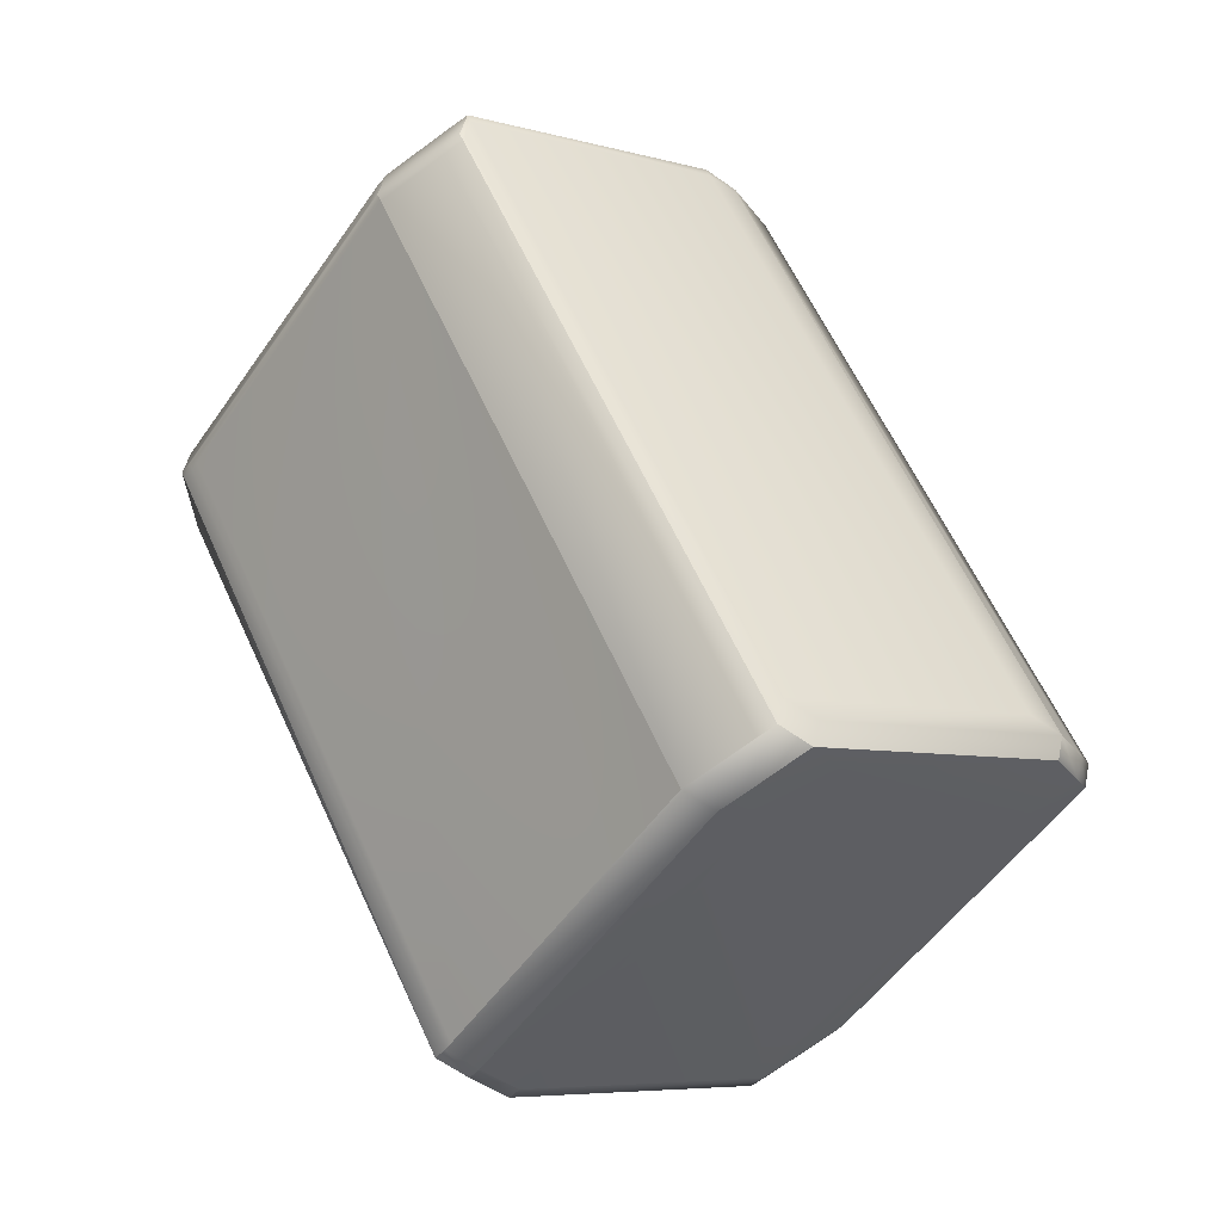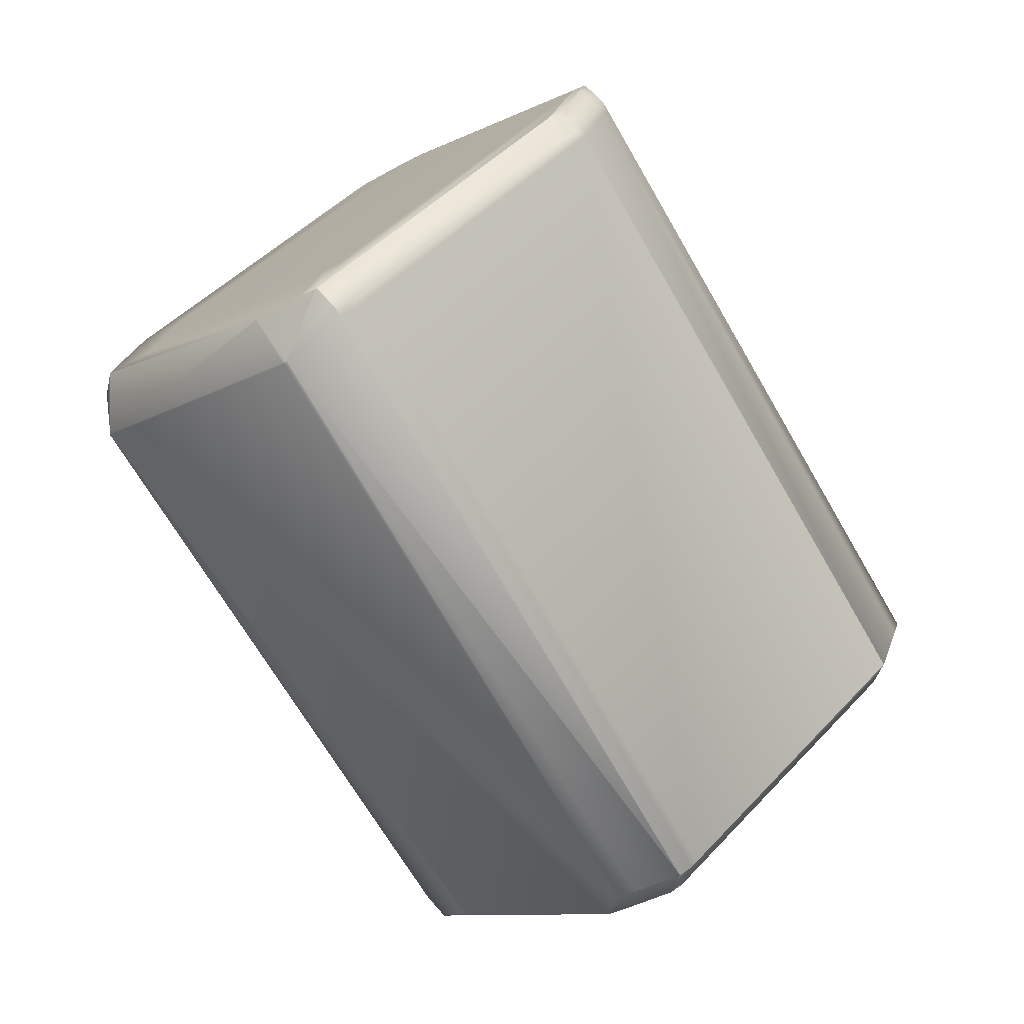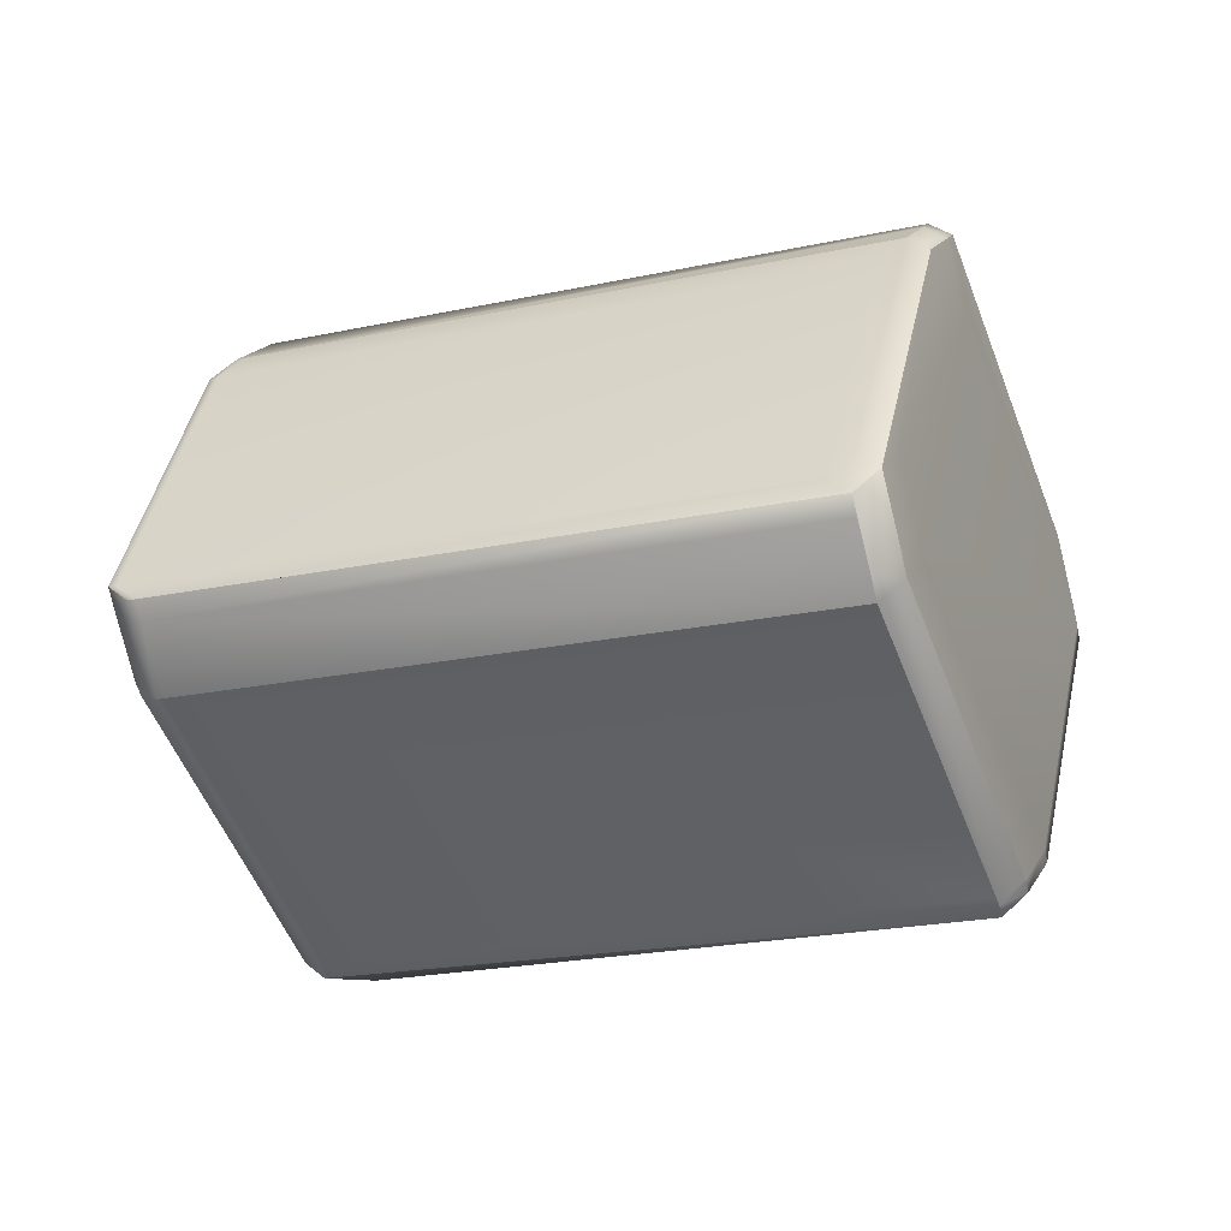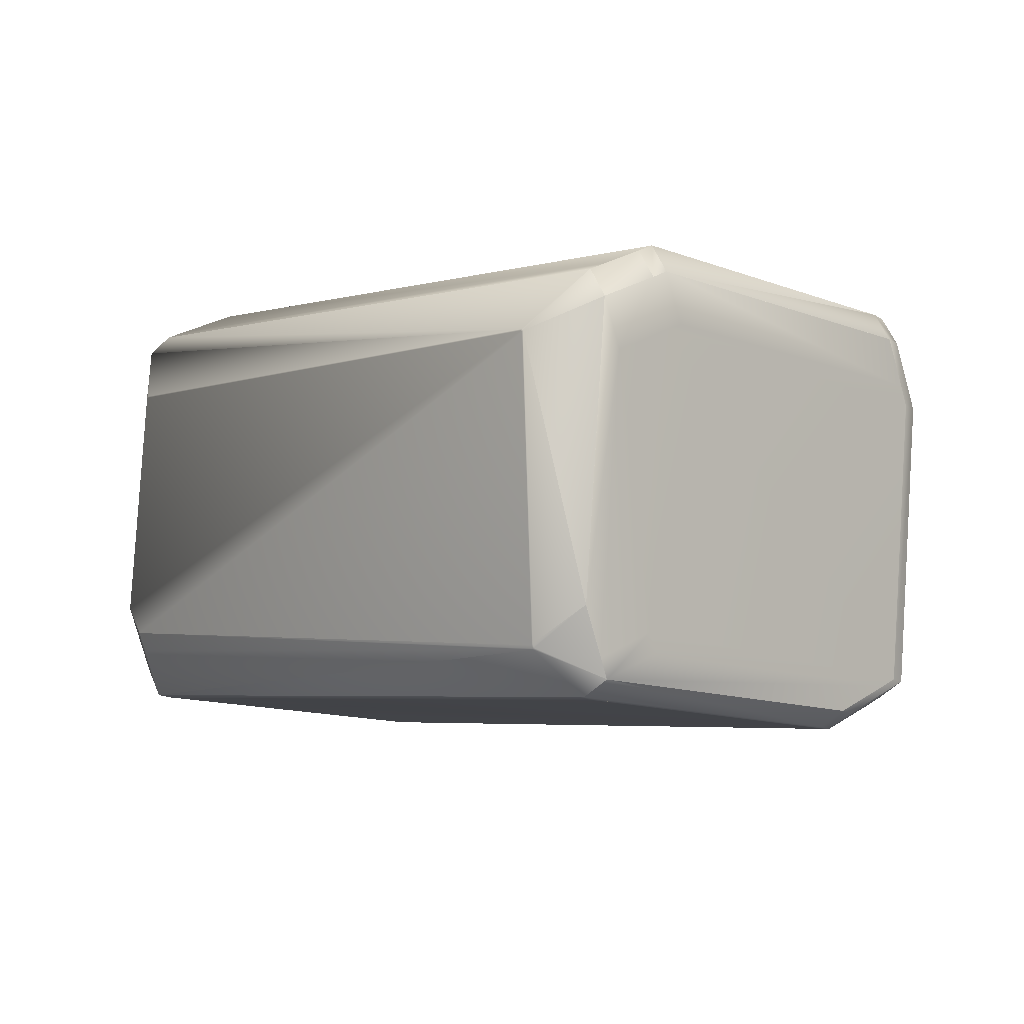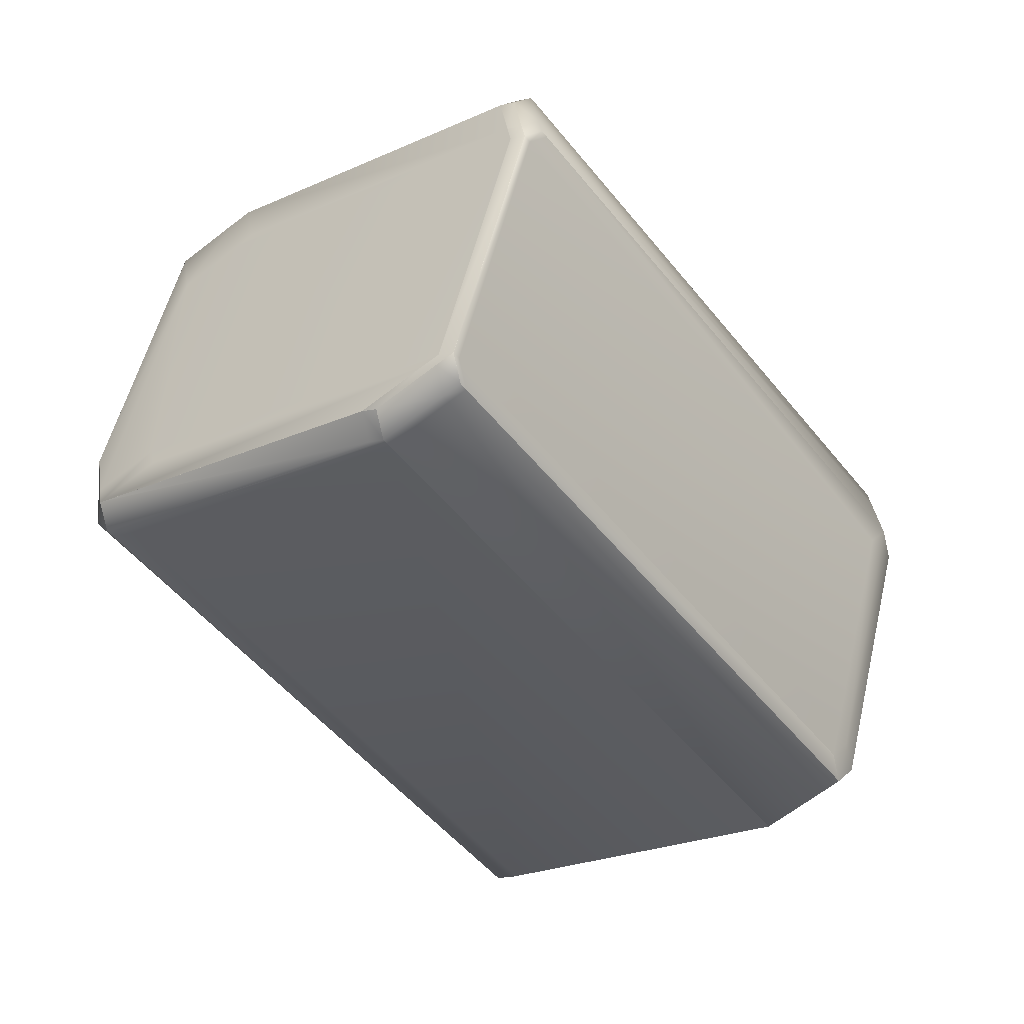
<metadata>
{"format":"obj","ext":"obj","renderer":"f3d","projection":"perspective","resolution":1024,"background":"white","views":[{"elev":-3.7,"azim":-164.9,"up":"+Y"},{"elev":-7.5,"azim":110.3,"up":"+Y"},{"elev":-77.5,"azim":-109.6,"up":"+Z"},{"elev":25.2,"azim":99.5,"up":"+Z"},{"elev":53.0,"azim":160.1,"up":"+Y"}]}
</metadata>
<code>
v 0.284 0.3415 1.006
v 0.1562 0.1679 0.9176
v 0.2002 0.1696 0.8446
v 0.2846 0.342 1.006
v 0.2845 0.3424 1.007
v 0.2839 0.3418 1.007
v 0.2089 0.1758 0.8386
v 0.1562 0.1683 0.9182
v 0.1438 0.167 0.9319
v 0.3331 0.3538 0.913
v 0.333 0.3537 0.9134
v 0.2089 0.1758 0.8386
v 0.333 0.3541 0.9136
v 0.3317 0.3783 0.9033
v 0.3317 0.3783 0.9033
v 0.3319 0.3708 0.896
v 0.2139 0.1838 0.8139
v 0.2139 0.1838 0.8139
v 0.2103 0.178 0.8314
v 0.3327 0.3533 0.9144
v 0.3329 0.354 0.914
v 0.3327 0.3536 0.9151
v 0.2616 0.3615 1.021
v 0.2616 0.3615 1.021
v 0.1436 0.1745 0.9392
v 0.1438 0.167 0.9319
v 0.3317 0.3782 0.9034
v 0.3303 0.376 0.9104
v 0.3267 0.3704 0.9278
v 0.3267 0.3704 0.9278
v 0.2703 0.3677 1.015
v 0.2703 0.3677 1.015
v 0.2703 0.3677 1.015
v 0.3267 0.3704 0.9279
v 0.3267 0.3704 0.9279
v 0.3303 0.3761 0.9104
v 0.3303 0.3761 0.9104
v 0.1397 0.1698 0.9288
v 0.1337 0.1735 0.9288
v 0.04881 0.2501 0.8764
v 0.1397 0.1697 0.9288
v 0.1961 0.1724 0.8416
v 0.05022 0.2523 0.8692
v 0.1066 0.255 0.782
v 0.2703 0.3677 1.015
v 0.1635 0.4698 0.9381
v 0.2199 0.4725 0.8508
v 0.1634 0.4699 0.938
v 0.1621 0.4676 0.9452
v 0.2529 0.3874 0.9976
v 0.162 0.4677 0.9452
v 0.2259 0.4687 0.8508
v 0.2258 0.4688 0.8508
v 0.2198 0.4726 0.8508
v 0.3107 0.3923 0.9032
v 0.3093 0.39 0.9104
v 0.1585 0.4619 0.9626
v 0.2432 0.3854 1.015
v 0.1584 0.4619 0.9626
v 0.2468 0.3912 0.9976
v 0.3317 0.3784 0.9033
v 0.3303 0.3761 0.9104
v 0.2468 0.4549 0.8508
v 0.3317 0.3784 0.9032
v 0.1337 0.1735 0.9289
v 0.1128 0.1874 0.9289
v 0.0278 0.264 0.8764
v 0.2011 0.1804 0.817
v 0.1975 0.1747 0.8345
v 0.1163 0.257 0.7644
v 0.2012 0.1804 0.817
v 0.1975 0.1747 0.8345
v 0.1127 0.2512 0.782
v 0.1961 0.1724 0.8416
v 0.1397 0.1697 0.9289
v 0.2016 0.1719 0.8375
v 0.2002 0.1696 0.8446
v 0.2052 0.1776 0.82
v 0.2016 0.1719 0.8375
v 0.2002 0.1696 0.8446
v 0.3319 0.3709 0.896
v 0.2139 0.1838 0.8139
v 0.2103 0.178 0.8314
v 0.2089 0.1758 0.8385
v 0.2616 0.3616 1.021
v 0.1634 0.47 0.938
v 0.162 0.4677 0.9451
v 0.2258 0.4688 0.8507
v 0.2198 0.4726 0.8507
v 0.1583 0.462 0.9626
v 0.2432 0.3855 1.015
v 0.3317 0.3784 0.9032
v 0.3303 0.3761 0.9104
v 0.2468 0.455 0.8507
v 0.1127 0.1874 0.9289
v 0.1337 0.1735 0.9289
v 0.2012 0.1804 0.817
v 0.1163 0.2569 0.7644
v 0.1961 0.1724 0.8416
v 0.1397 0.1697 0.9289
v 0.2053 0.1776 0.82
v 0.1378 0.1708 0.9319
v 0.1438 0.167 0.9319
v 0.3319 0.3709 0.896
v 0.3304 0.3685 0.8949
v 0.2702 0.3677 1.015
v 0.2616 0.3616 1.021
v 0.1436 0.1745 0.9392
v 0.1451 0.1769 0.9402
v 0.1633 0.47 0.9379
v 0.1619 0.4678 0.9451
v 0.2258 0.4689 0.8507
v 0.2197 0.4727 0.8507
v 0.1583 0.462 0.9626
v 0.3303 0.3762 0.9104
v 0.2468 0.455 0.8507
v 0.3294 0.3805 0.9018
v 0.3266 0.3704 0.9279
v 0.1127 0.1874 0.9289
v 0.0301 0.2619 0.8778
v 0.1337 0.1735 0.9289
v 0.2012 0.1804 0.817
v 0.1168 0.1847 0.9319
v 0.1167 0.1847 0.9319
v 0.1378 0.1708 0.9319
v 0.2053 0.1776 0.82
v 0.1438 0.167 0.9319
v 0.2139 0.1838 0.8139
v 0.3319 0.3709 0.8959
v 0.3304 0.3685 0.8949
v 0.2099 0.1865 0.8109
v 0.2345 0.3793 1.021
v 0.2555 0.3654 1.021
v 0.2405 0.3755 1.021
v 0.2492 0.3816 1.015
v 0.2345 0.3793 1.021
v 0.118 0.1946 0.9402
v 0.1165 0.1922 0.9392
v 0.1375 0.1783 0.9392
v 0.2702 0.3678 1.015
v 0.2492 0.3816 1.015
v 0.1592 0.4728 0.9349
v 0.1578 0.4705 0.9421
v 0.2217 0.4716 0.8477
v 0.2157 0.4754 0.8477
v 0.1619 0.4678 0.9451
v 0.1582 0.462 0.9626
v 0.1605 0.46 0.964
v 0.3317 0.3784 0.9032
v 0.2468 0.455 0.8507
v 0.2427 0.4577 0.8477
v 0.3294 0.3805 0.9018
v 0.2739 0.3735 0.9976
v 0.03284 0.272 0.8517
v 0.02922 0.2662 0.8692
v 0.03283 0.272 0.8517
v 0.08924 0.2746 0.7644
v 0.08563 0.2689 0.782
v 0.0292 0.2662 0.8692
v 0.1102 0.2608 0.7644
v 0.08924 0.2747 0.7644
v 0.1103 0.2608 0.7644
v 0.02779 0.264 0.8764
v 0.1127 0.1874 0.9289
v 0.03009 0.2619 0.8778
v 0.2012 0.1804 0.817
v 0.125 0.2631 0.7584
v 0.2099 0.1865 0.8109
v 0.2076 0.1886 0.8095
v 0.2217 0.4716 0.8477
v 0.2157 0.4754 0.8477
v 0.1165 0.1922 0.9392
v 0.1167 0.1847 0.9319
v 0.3279 0.3737 0.893
v 0.243 0.4502 0.8404
v 0.247 0.4475 0.8434
v 0.3264 0.3712 0.8919
v 0.1519 0.4538 0.9701
v 0.2431 0.3855 1.015
v 0.1496 0.4559 0.9687
v 0.2345 0.3793 1.021
v 0.118 0.1946 0.9402
v 0.03311 0.2712 0.8877
v 0.1582 0.462 0.9626
v 0.1455 0.4586 0.9657
v 0.1455 0.4586 0.9657
v 0.1495 0.4559 0.9687
v 0.1542 0.4648 0.9596
v 0.03158 0.2688 0.8866
v 0.02906 0.2739 0.8847
v 0.02754 0.2715 0.8836
v 0.03157 0.2688 0.8866
v 0.03386 0.2667 0.888
v 0.1542 0.4648 0.9596
v 0.2467 0.455 0.8506
v 0.2427 0.4577 0.8477
v 0.03257 0.2795 0.8589
v 0.03283 0.272 0.8517
v 0.02895 0.2737 0.8765
v 0.09792 0.2808 0.7584
v 0.08924 0.2747 0.7644
v 0.1189 0.2669 0.7584
v 0.1127 0.1874 0.9289
v 0.03009 0.2619 0.8778
v 0.02779 0.264 0.8764
v 0.02754 0.2715 0.8836
v 0.2159 0.4679 0.8404
v 0.2144 0.4655 0.8393
v 0.2159 0.4679 0.8404
v 0.2219 0.4641 0.8404
v 0.2204 0.4617 0.8393
v 0.104 0.277 0.7584
v 0.09792 0.2808 0.7584
v 0.2144 0.4655 0.8394
v 0.3256 0.3757 0.8915
v 0.243 0.4502 0.8404
v 0.2414 0.4478 0.8393
v 0.3241 0.3733 0.8905
v 0.2414 0.4478 0.8394
v 0.125 0.2631 0.7584
v 0.03257 0.2795 0.859
v 0.02895 0.2737 0.8765
v 0.1506 0.4666 0.941
v 0.149 0.4642 0.9399
v 0.1491 0.4644 0.9481
v 0.1592 0.4728 0.9349
v 0.1578 0.4705 0.9421
v 0.2156 0.4754 0.8477
v 0.09767 0.2883 0.7656
v 0.09766 0.2883 0.7656
v 0.2141 0.473 0.8466
v 0.02983 0.2694 0.8851
v 0.1124 0.1949 0.9362
v 0.08899 0.2822 0.7717
v 0.1577 0.4704 0.9339
v 0.04125 0.2857 0.8529
f 1 2 3
f 1 4 5
f 1 6 2
f 1 5 6
f 1 3 7
f 1 7 4
f 2 6 8
f 2 8 9
f 2 9 3
f 10 11 12
f 10 13 11
f 10 14 13
f 10 15 14
f 10 16 15
f 10 17 18
f 10 19 17
f 10 12 19
f 10 18 16
f 11 20 12
f 11 13 21
f 11 21 20
f 4 20 5
f 4 7 20
f 20 21 22
f 20 22 5
f 20 7 12
f 6 5 23
f 6 23 24
f 6 9 8
f 6 24 25
f 6 26 9
f 6 25 26
f 13 27 28
f 13 28 29
f 13 14 27
f 13 29 21
f 21 29 22
f 5 22 30
f 5 31 32
f 5 32 33
f 5 30 34
f 5 33 23
f 5 34 35
f 5 35 31
f 22 29 30
f 27 14 36
f 27 36 28
f 28 36 29
f 14 15 37
f 14 37 36
f 31 35 32
f 36 37 30
f 36 30 29
f 38 39 40
f 38 41 39
f 38 42 41
f 38 43 44
f 38 44 42
f 38 40 43
f 23 33 45
f 23 45 24
f 46 47 48
f 46 49 50
f 46 48 51
f 46 51 49
f 46 50 47
f 47 52 53
f 47 54 48
f 47 53 54
f 47 55 52
f 47 50 56
f 47 56 55
f 49 57 58
f 49 51 59
f 49 59 57
f 49 60 50
f 49 58 60
f 57 59 58
f 15 16 61
f 15 61 62
f 15 62 37
f 52 63 53
f 52 55 64
f 52 64 63
f 32 35 33
f 37 62 34
f 37 34 30
f 39 41 65
f 39 66 67
f 39 65 66
f 39 67 40
f 68 69 70
f 68 71 69
f 68 70 71
f 69 42 44
f 69 71 72
f 69 72 42
f 69 44 73
f 69 73 70
f 41 42 74
f 41 75 65
f 41 74 75
f 42 72 74
f 76 77 74
f 76 72 78
f 76 74 72
f 76 78 79
f 76 79 77
f 9 75 80
f 9 26 75
f 9 80 3
f 77 79 80
f 77 80 74
f 16 81 61
f 16 18 81
f 82 83 79
f 82 78 17
f 82 79 78
f 82 17 19
f 82 19 83
f 83 84 80
f 83 80 79
f 83 19 12
f 83 12 84
f 84 12 80
f 24 85 25
f 24 45 85
f 48 54 86
f 48 86 87
f 48 87 51
f 54 53 88
f 54 89 86
f 54 88 89
f 51 87 90
f 51 90 59
f 59 90 91
f 59 91 58
f 61 81 92
f 61 92 93
f 61 93 62
f 53 63 94
f 53 94 88
f 63 64 94
f 33 35 45
f 62 93 35
f 62 35 34
f 66 65 95
f 66 95 67
f 65 75 96
f 65 96 95
f 71 78 72
f 71 97 78
f 71 70 98
f 71 98 97
f 75 74 99
f 75 26 100
f 75 100 96
f 75 99 80
f 74 80 99
f 78 97 101
f 78 101 17
f 26 102 100
f 26 103 102
f 26 25 103
f 80 12 3
f 81 104 92
f 81 105 104
f 81 18 105
f 17 101 18
f 12 7 3
f 85 45 106
f 85 107 108
f 85 109 25
f 85 106 107
f 85 108 109
f 86 89 110
f 86 110 111
f 86 111 87
f 89 88 112
f 89 113 110
f 89 112 113
f 87 111 114
f 87 114 90
f 90 114 91
f 92 104 64
f 92 64 115
f 92 115 93
f 88 94 116
f 88 116 112
f 94 64 117
f 94 117 116
f 45 35 118
f 45 118 106
f 93 115 118
f 93 118 35
f 95 96 119
f 95 120 67
f 95 119 120
f 96 100 102
f 96 102 121
f 96 121 119
f 97 122 101
f 97 98 122
f 123 102 124
f 123 119 102
f 123 124 119
f 102 103 125
f 102 119 121
f 102 125 124
f 101 122 126
f 101 126 18
f 103 25 108
f 103 127 125
f 103 108 127
f 104 105 128
f 104 129 64
f 104 130 129
f 104 128 130
f 105 18 128
f 18 131 128
f 18 126 131
f 132 133 134
f 132 134 135
f 132 58 91
f 132 136 137
f 132 137 138
f 132 138 133
f 132 91 136
f 132 135 58
f 133 107 134
f 133 138 139
f 133 139 107
f 134 107 140
f 134 141 135
f 134 140 141
f 107 106 140
f 107 139 108
f 109 108 25
f 110 113 142
f 110 142 143
f 110 143 111
f 113 112 144
f 113 145 142
f 113 144 145
f 60 58 50
f 58 141 50
f 58 135 141
f 111 146 147
f 111 147 114
f 111 143 146
f 114 148 91
f 114 147 148
f 55 56 64
f 64 56 115
f 64 129 149
f 64 149 117
f 112 116 150
f 112 150 151
f 112 151 144
f 116 117 149
f 116 149 152
f 116 152 150
f 50 153 56
f 50 141 153
f 153 141 106
f 153 106 118
f 153 115 56
f 153 118 115
f 141 140 106
f 154 155 156
f 154 157 158
f 154 158 155
f 154 156 157
f 155 43 67
f 155 158 43
f 155 67 159
f 155 159 156
f 43 158 44
f 43 40 67
f 157 160 158
f 157 156 161
f 157 161 160
f 160 44 158
f 160 70 44
f 160 161 162
f 160 162 70
f 44 70 73
f 120 119 163
f 120 163 67
f 119 124 164
f 119 165 163
f 119 164 165
f 67 163 159
f 122 131 166
f 122 166 126
f 122 98 131
f 70 162 98
f 131 126 166
f 131 98 167
f 131 168 128
f 131 167 169
f 131 169 168
f 145 144 170
f 145 171 142
f 145 170 171
f 144 151 170
f 124 125 139
f 124 138 172
f 124 139 138
f 124 173 164
f 124 172 173
f 125 127 108
f 125 108 139
f 129 130 174
f 129 174 175
f 129 176 149
f 129 175 176
f 130 128 177
f 130 177 174
f 128 168 177
f 178 136 179
f 178 180 181
f 178 181 136
f 178 179 180
f 136 91 179
f 136 181 182
f 136 182 137
f 137 182 172
f 137 172 138
f 180 183 182
f 180 147 184
f 180 185 186
f 180 182 181
f 180 187 183
f 180 179 147
f 180 184 188
f 180 186 187
f 180 188 185
f 183 189 172
f 183 190 189
f 183 187 190
f 183 172 182
f 189 190 191
f 189 191 192
f 189 193 172
f 189 192 193
f 148 147 179
f 148 179 91
f 146 143 194
f 146 194 147
f 147 194 188
f 147 188 184
f 149 176 152
f 150 152 195
f 150 195 196
f 150 196 151
f 152 176 195
f 156 159 197
f 156 198 161
f 156 197 198
f 159 163 199
f 159 199 197
f 161 200 162
f 161 198 201
f 161 201 200
f 162 200 202
f 162 202 98
f 165 164 203
f 165 203 163
f 164 173 203
f 163 191 199
f 163 204 205
f 163 203 204
f 163 205 206
f 163 206 191
f 98 202 167
f 207 208 209
f 207 210 208
f 207 171 170
f 207 170 210
f 207 209 171
f 208 200 209
f 208 210 211
f 208 211 200
f 200 211 212
f 200 212 202
f 200 201 213
f 200 214 209
f 200 213 214
f 202 212 167
f 174 215 175
f 174 177 215
f 210 216 211
f 210 170 151
f 210 151 216
f 216 217 211
f 216 151 175
f 216 175 217
f 215 177 218
f 215 218 175
f 177 168 218
f 168 169 218
f 211 217 167
f 211 167 212
f 217 175 219
f 217 219 167
f 167 219 220
f 167 220 169
f 218 169 219
f 218 219 175
f 169 220 219
f 185 188 186
f 190 187 186
f 190 186 191
f 221 222 223
f 221 223 224
f 221 224 197
f 221 197 222
f 222 191 223
f 222 197 199
f 222 199 191
f 191 225 223
f 191 186 225
f 191 206 192
f 142 171 226
f 142 226 227
f 142 227 143
f 171 209 228
f 171 228 226
f 143 227 188
f 143 188 194
f 229 214 213
f 229 213 230
f 229 231 214
f 229 230 231
f 151 196 175
f 173 172 203
f 176 175 195
f 193 192 232
f 193 232 172
f 172 232 233
f 172 233 203
f 192 206 232
f 195 175 196
f 198 197 234
f 198 234 201
f 201 234 213
f 204 203 233
f 204 232 205
f 204 233 232
f 205 232 206
f 209 214 231
f 209 231 228
f 213 234 230
f 223 225 227
f 223 226 235
f 223 227 226
f 223 235 224
f 225 186 188
f 225 188 227
f 224 235 236
f 224 236 197
f 197 236 234
f 234 236 230
f 226 228 235
f 228 231 235
f 235 231 236
f 236 231 230

</code>
